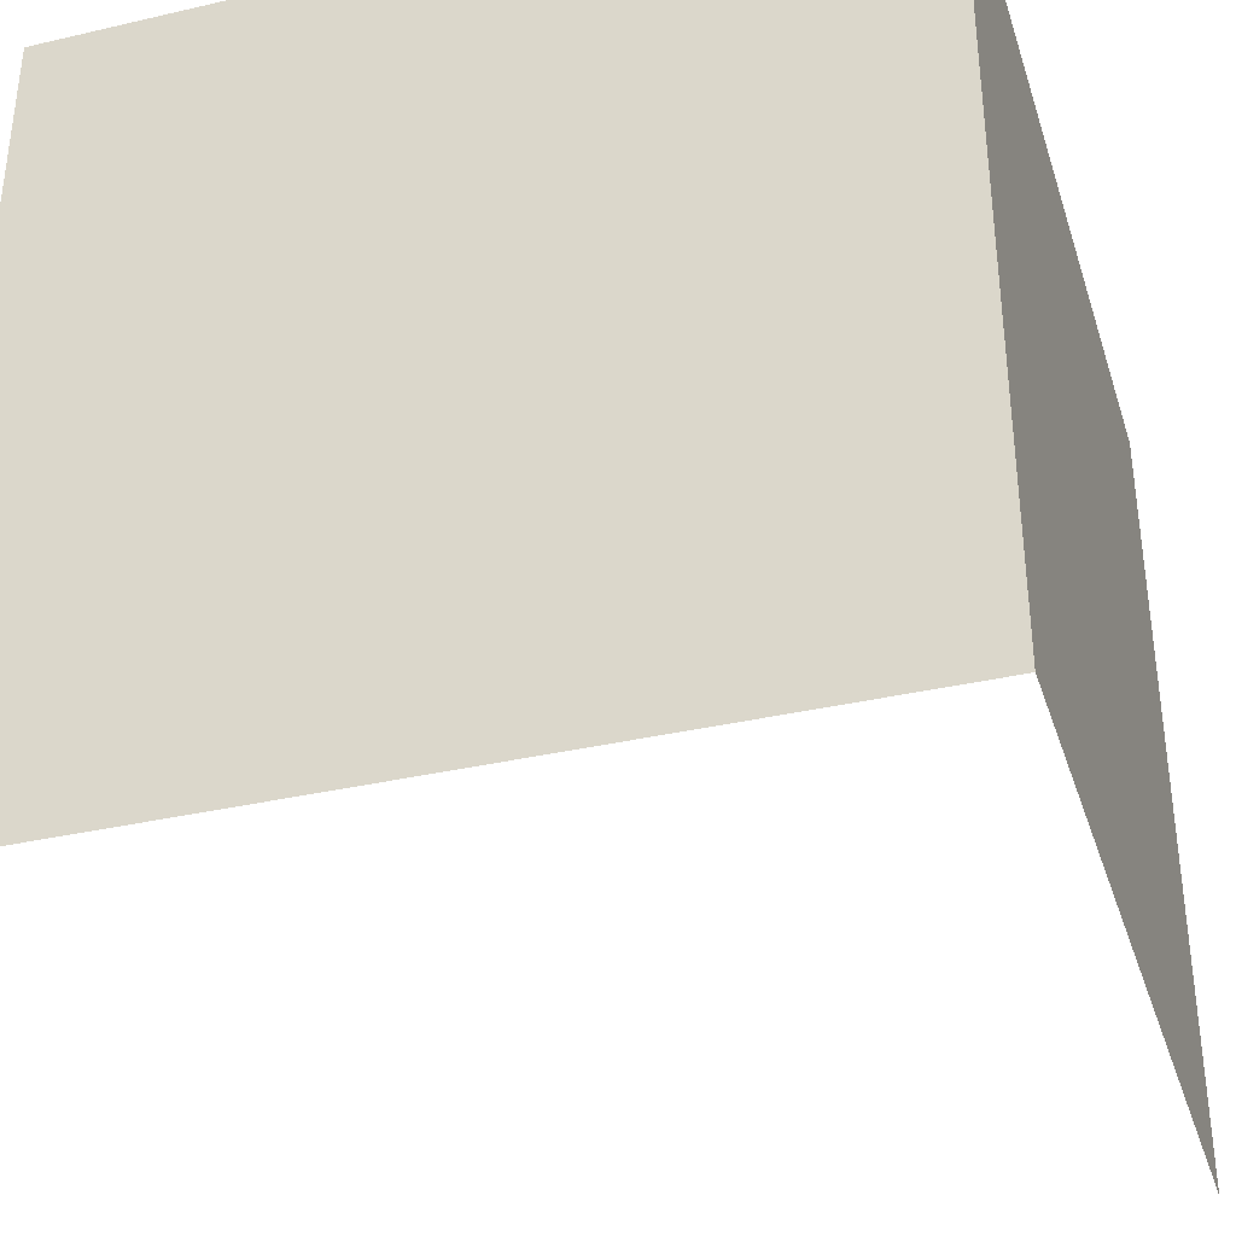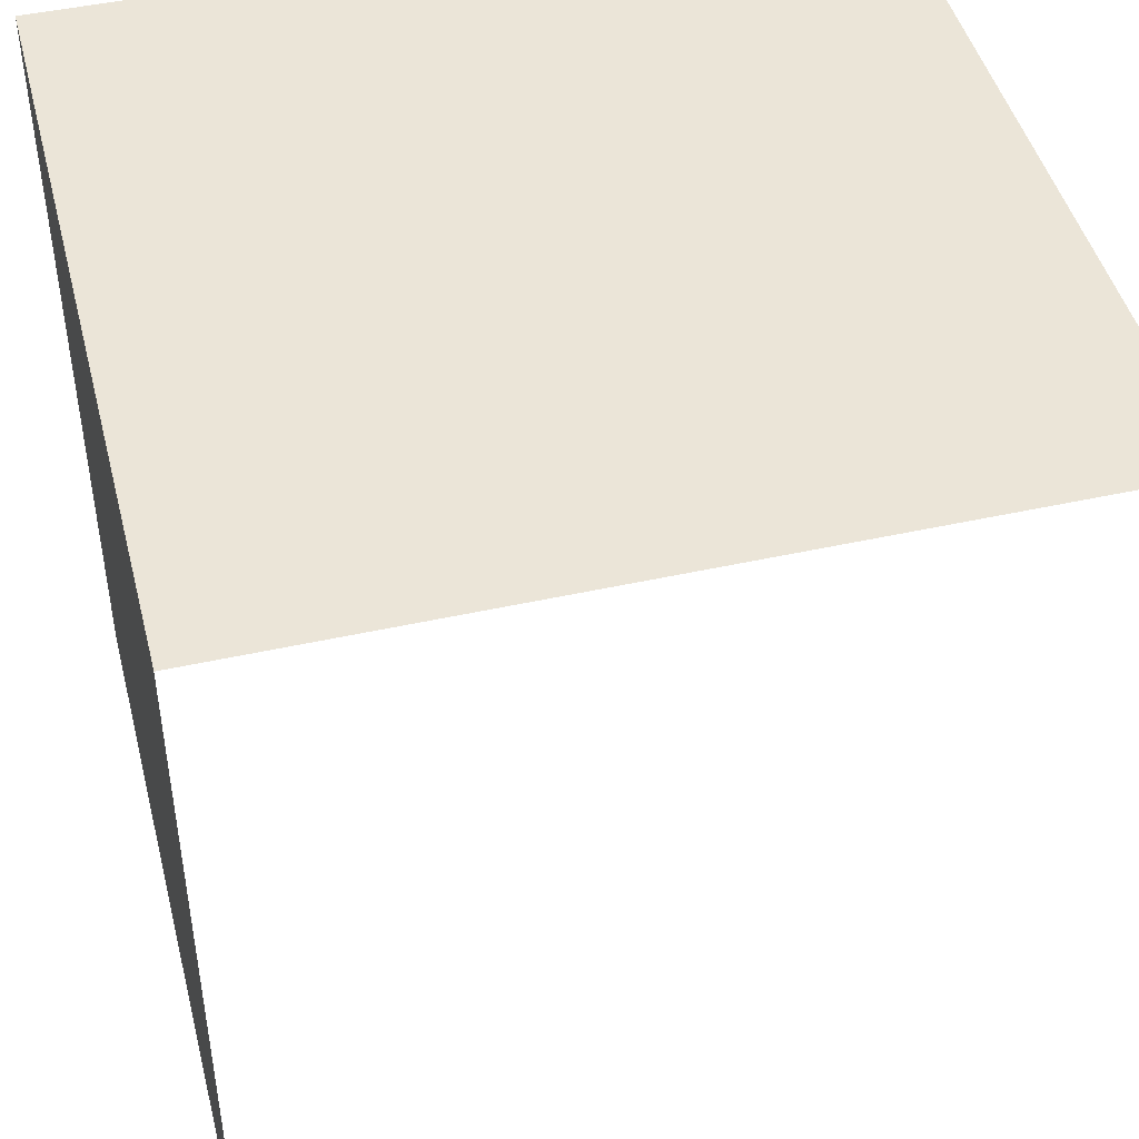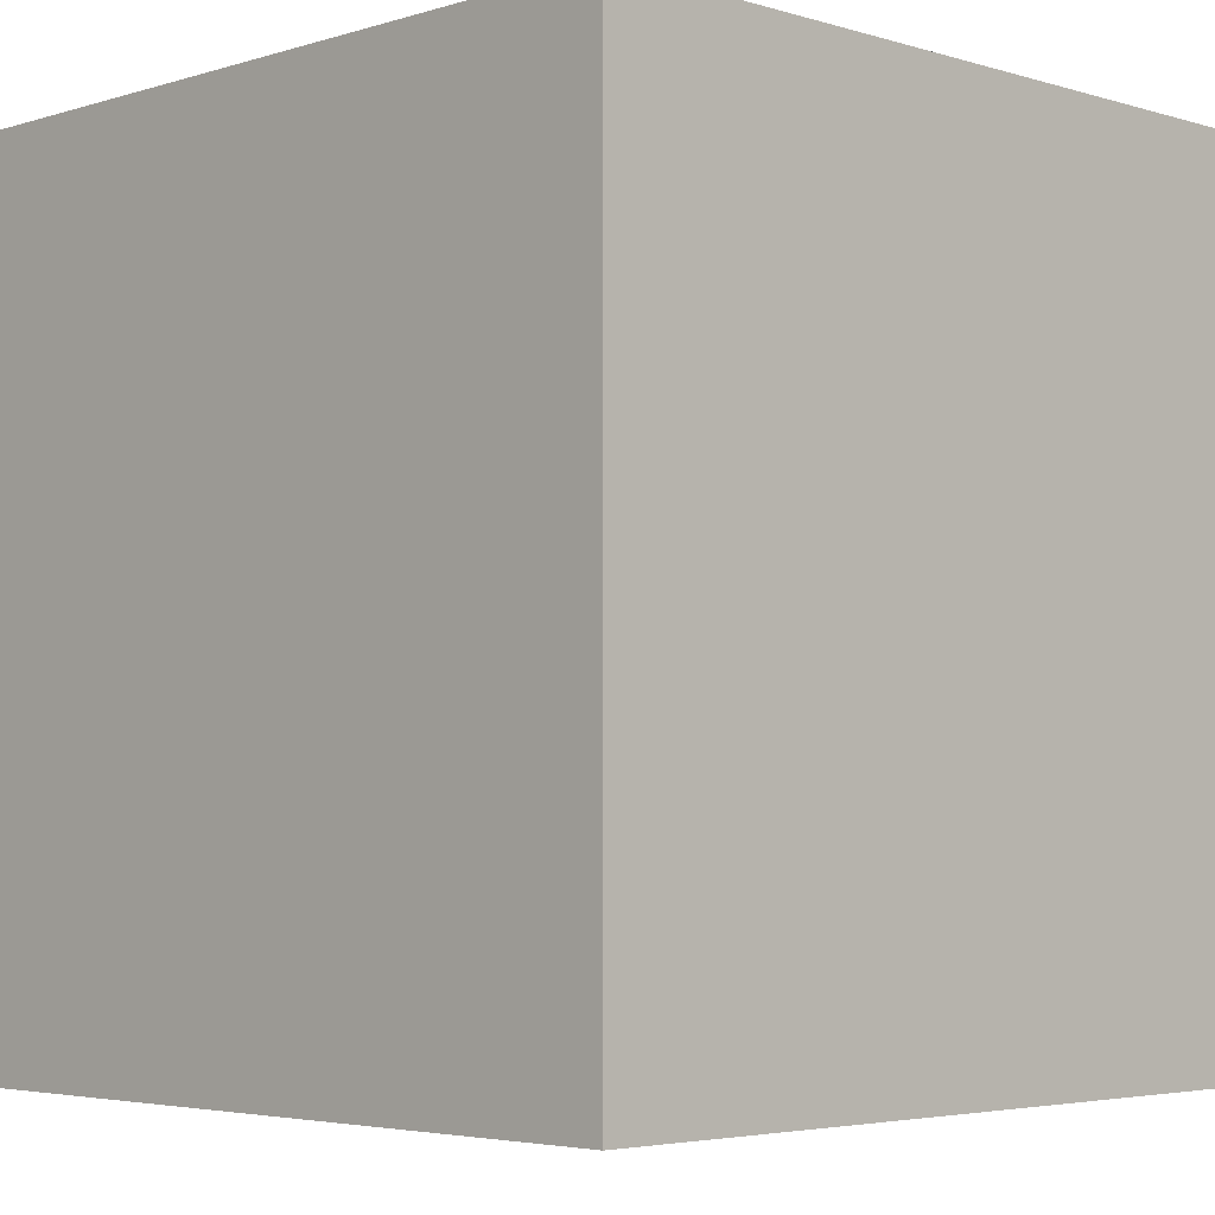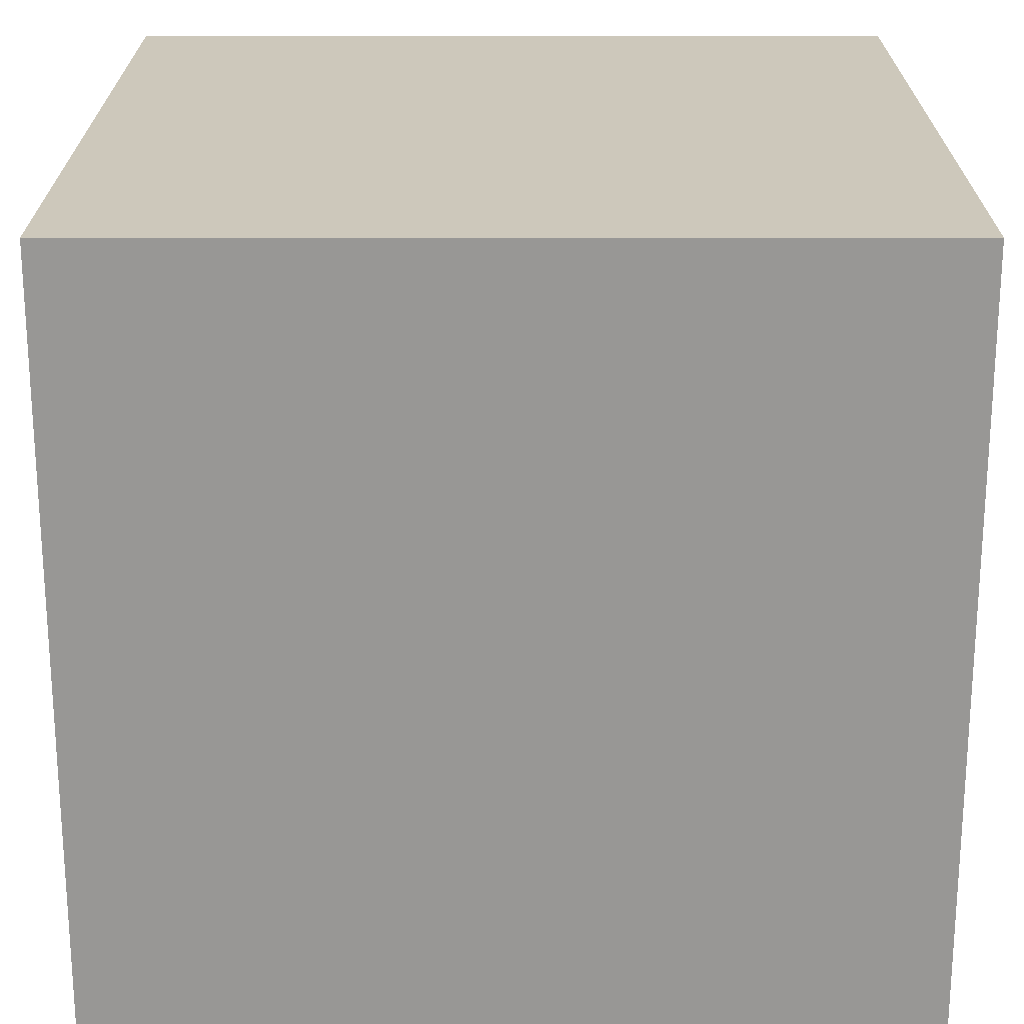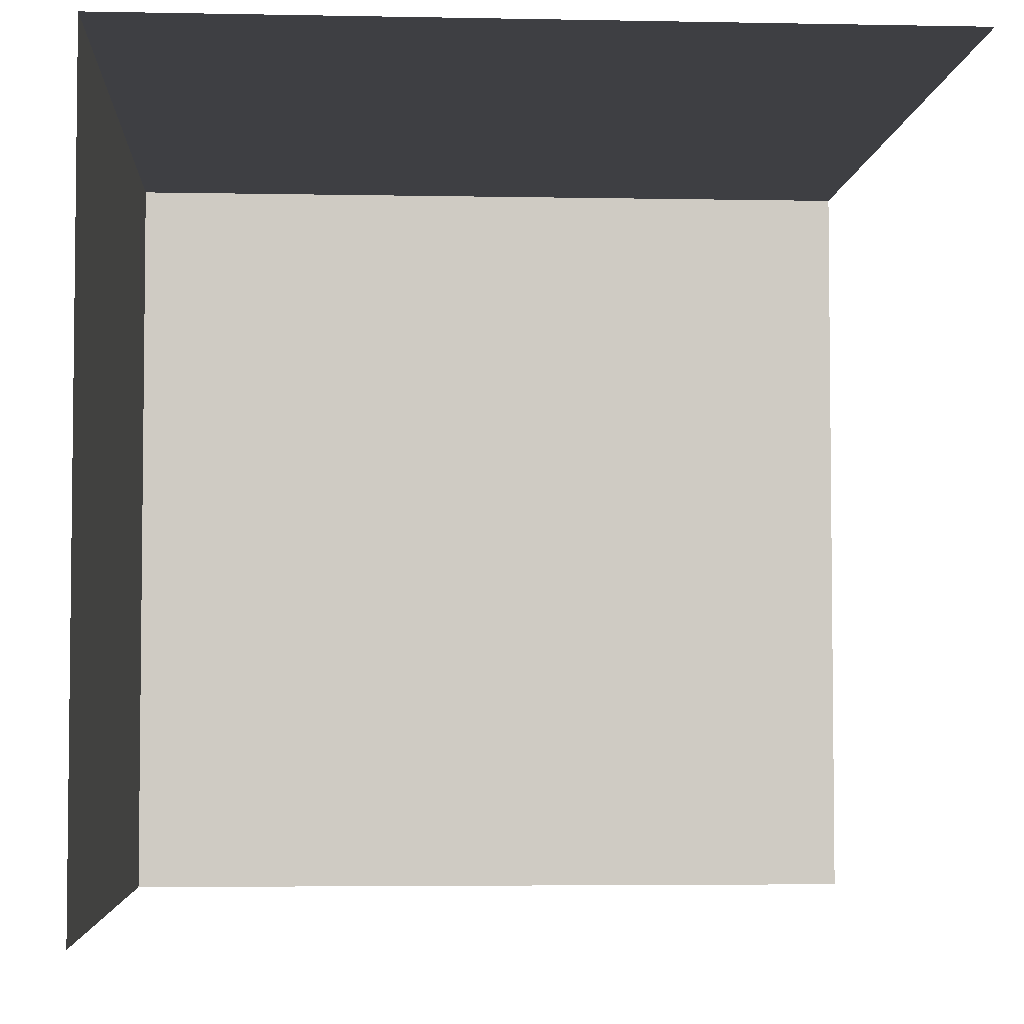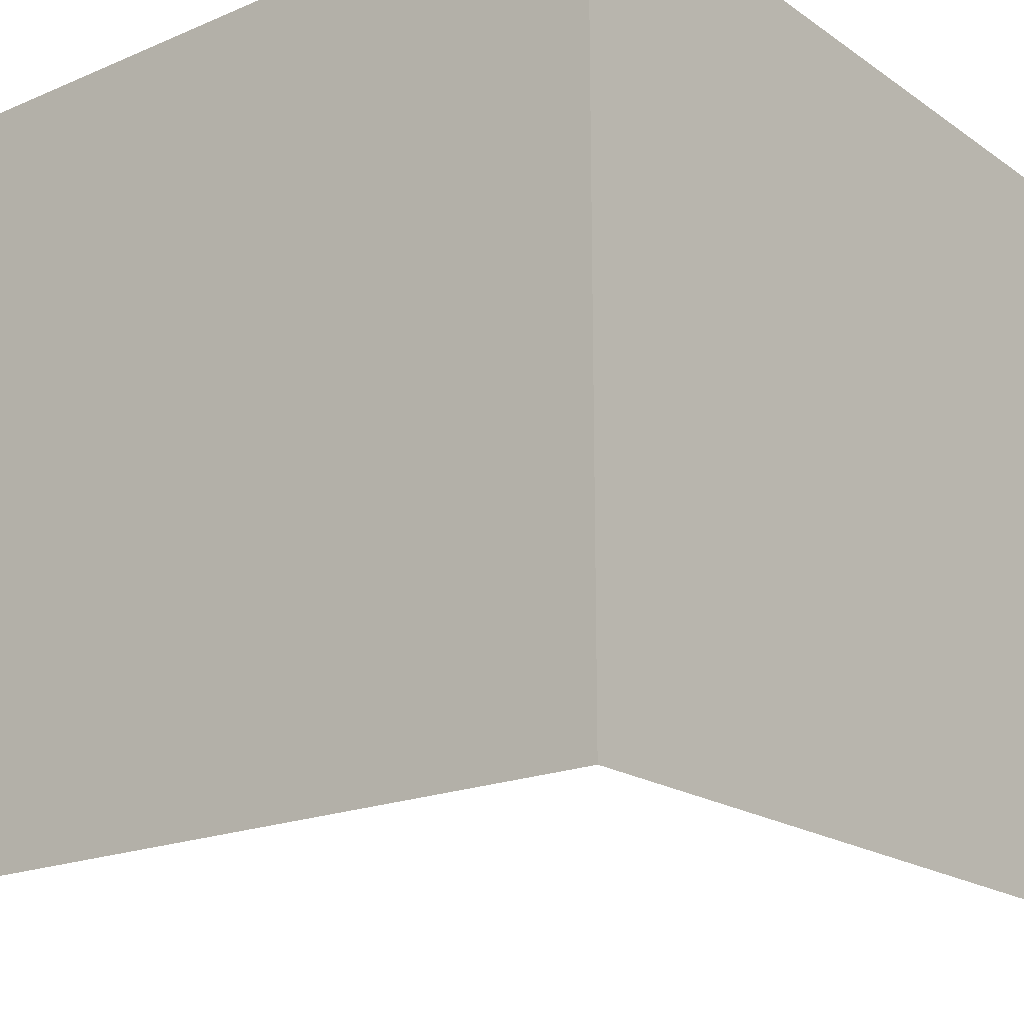
<metadata>
{"format":"obj","ext":"obj","renderer":"f3d","projection":"perspective","resolution":1024,"background":"white","views":[{"elev":-35.6,"azim":-163.0,"up":"+Z"},{"elev":45.9,"azim":-14.3,"up":"+Z"},{"elev":-4.0,"azim":-134.7,"up":"+Z"},{"elev":21.8,"azim":-180.0,"up":"+Z"},{"elev":-4.3,"azim":-3.7,"up":"+Z"},{"elev":-19.3,"azim":-141.6,"up":"+Z"}]}
</metadata>
<code>
o obj.nursery.000_Cube
v 34.56 -13.18 32.68
v -32.68 -13.18 32.68
v -32.68 -13.18 -34.56
v 34.56 54.06 -34.56
v 34.56 54.06 32.68
v -32.68 54.06 32.68
v -32.68 54.06 -34.56
f 5 6 7
f 2 6 5
f 3 7 6
f 4 5 7
f 1 2 5
f 2 3 6

</code>
